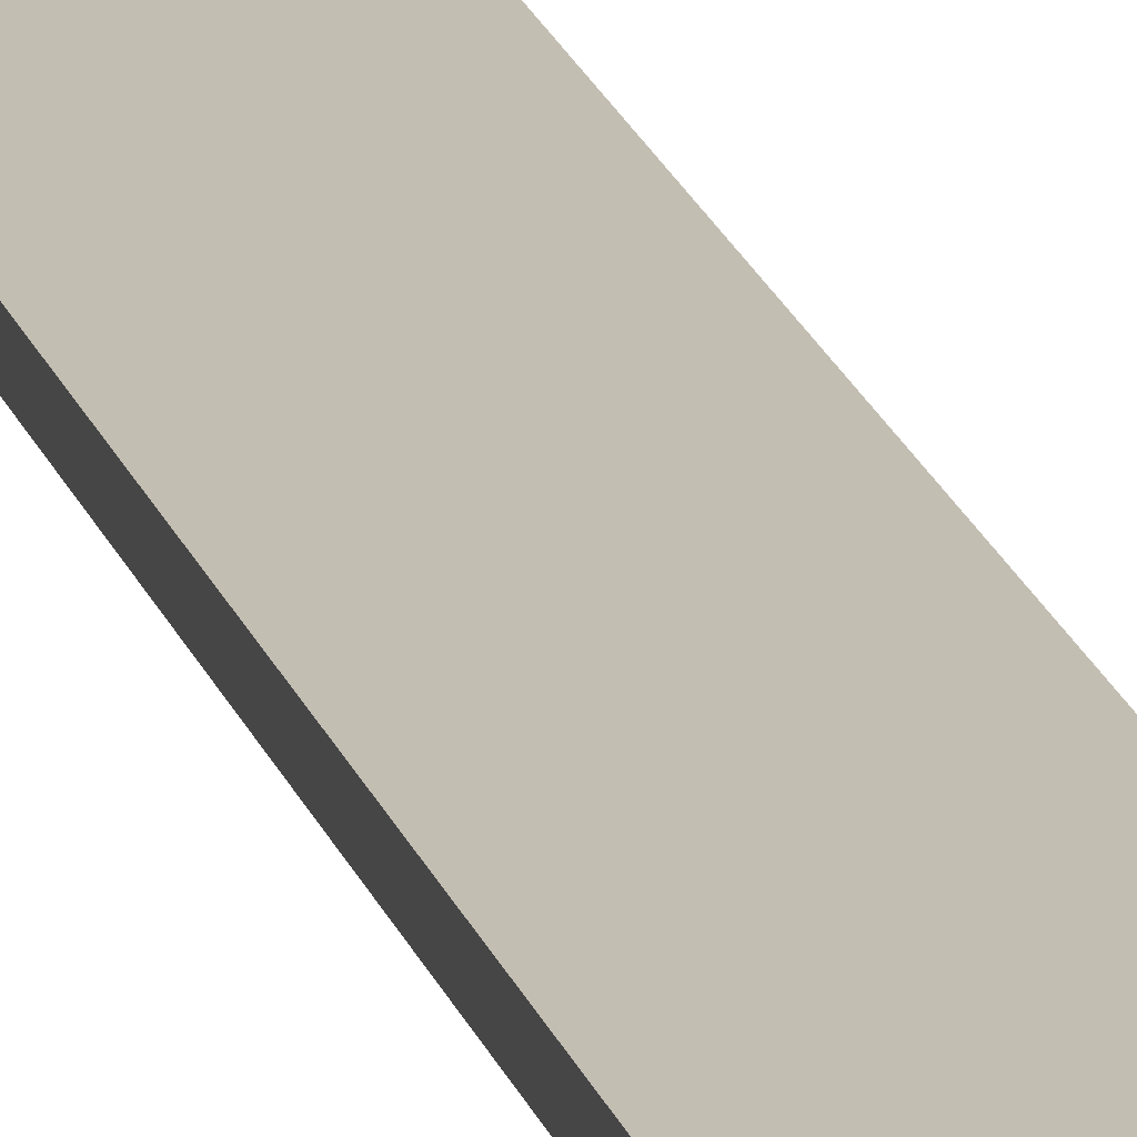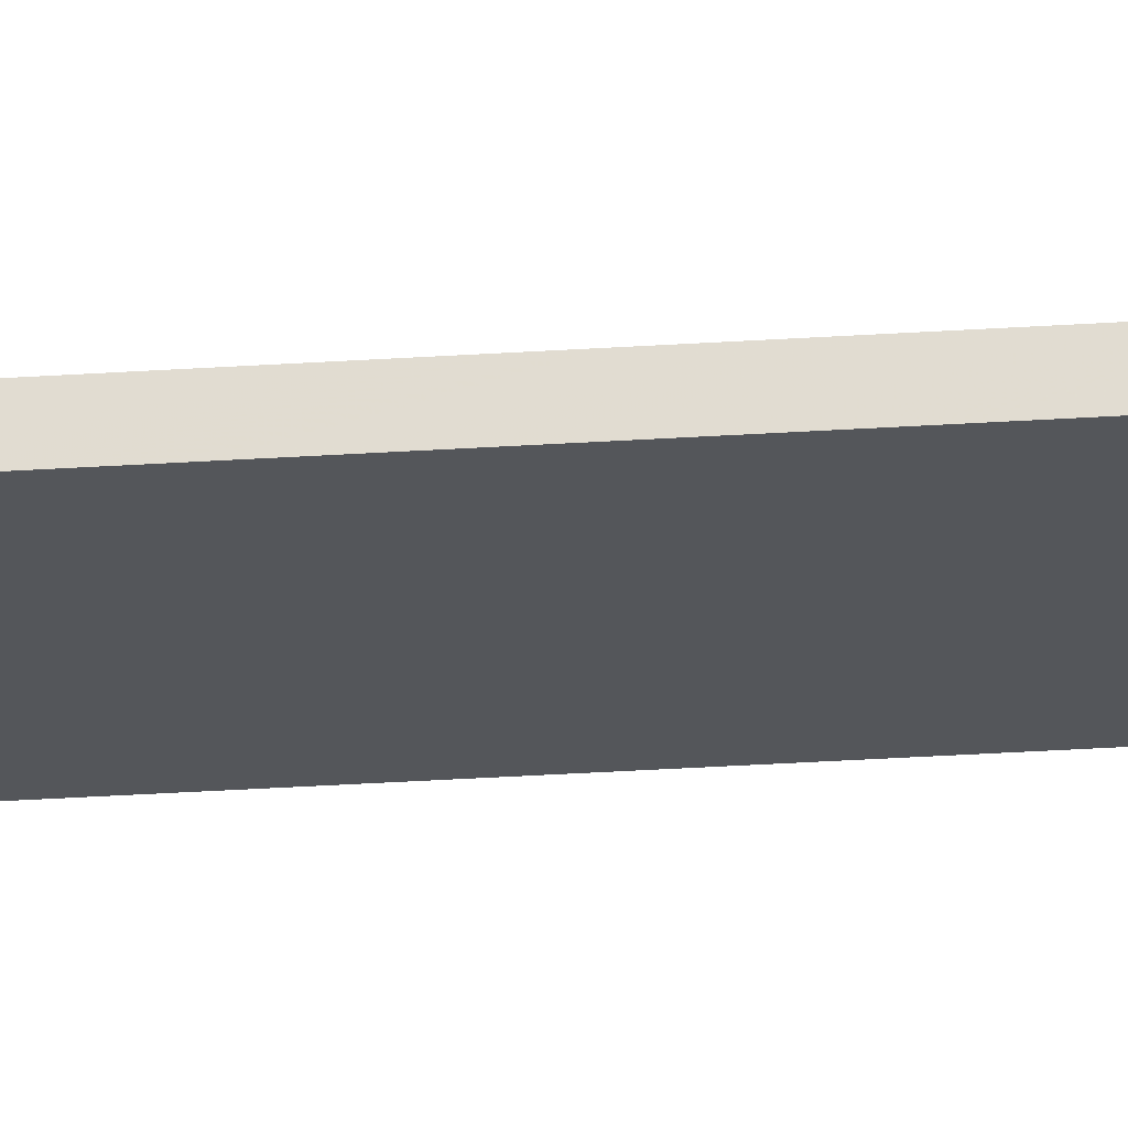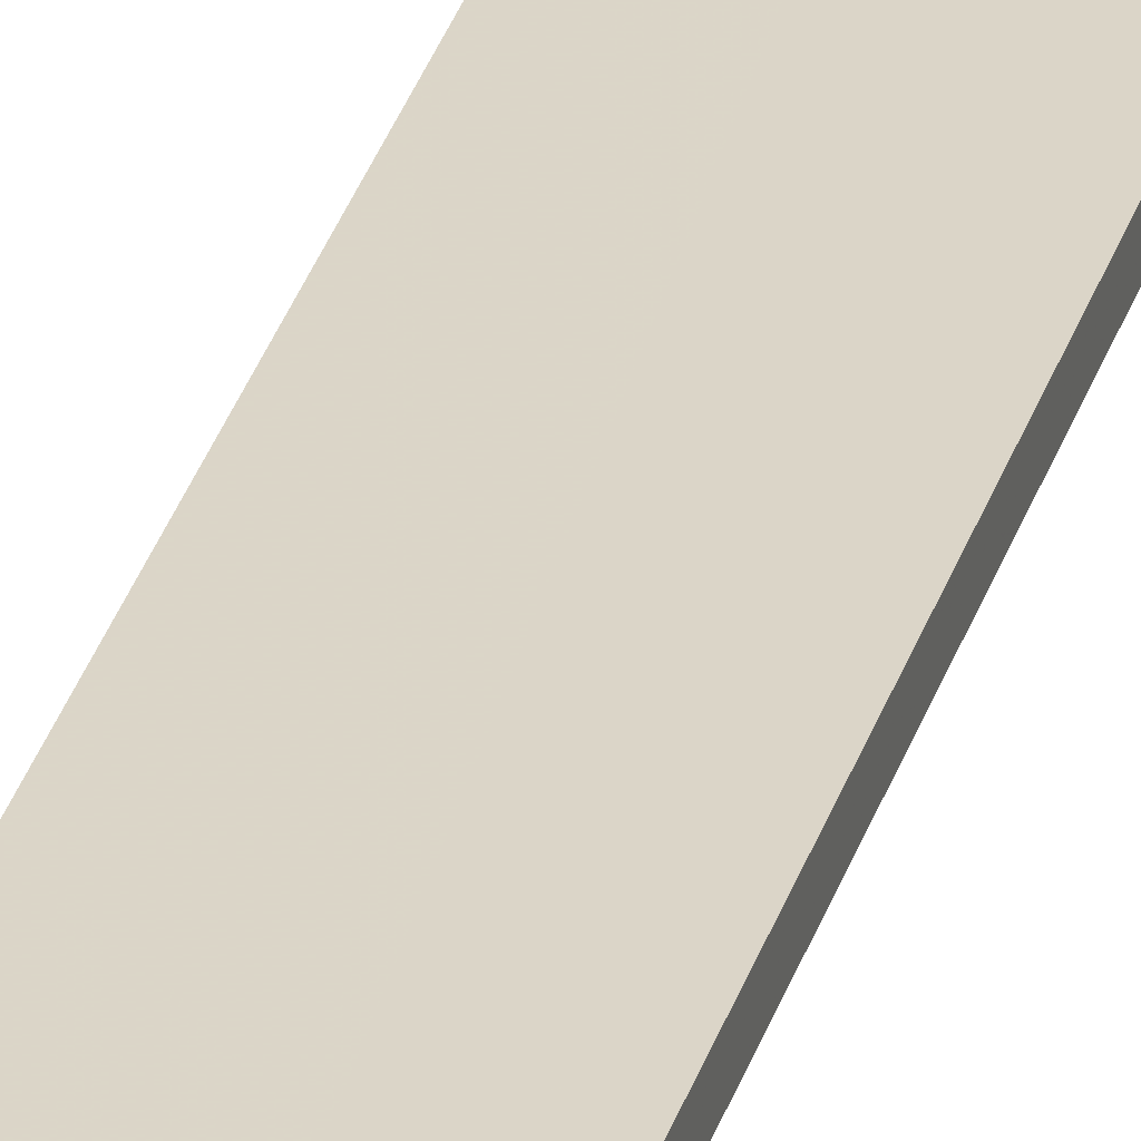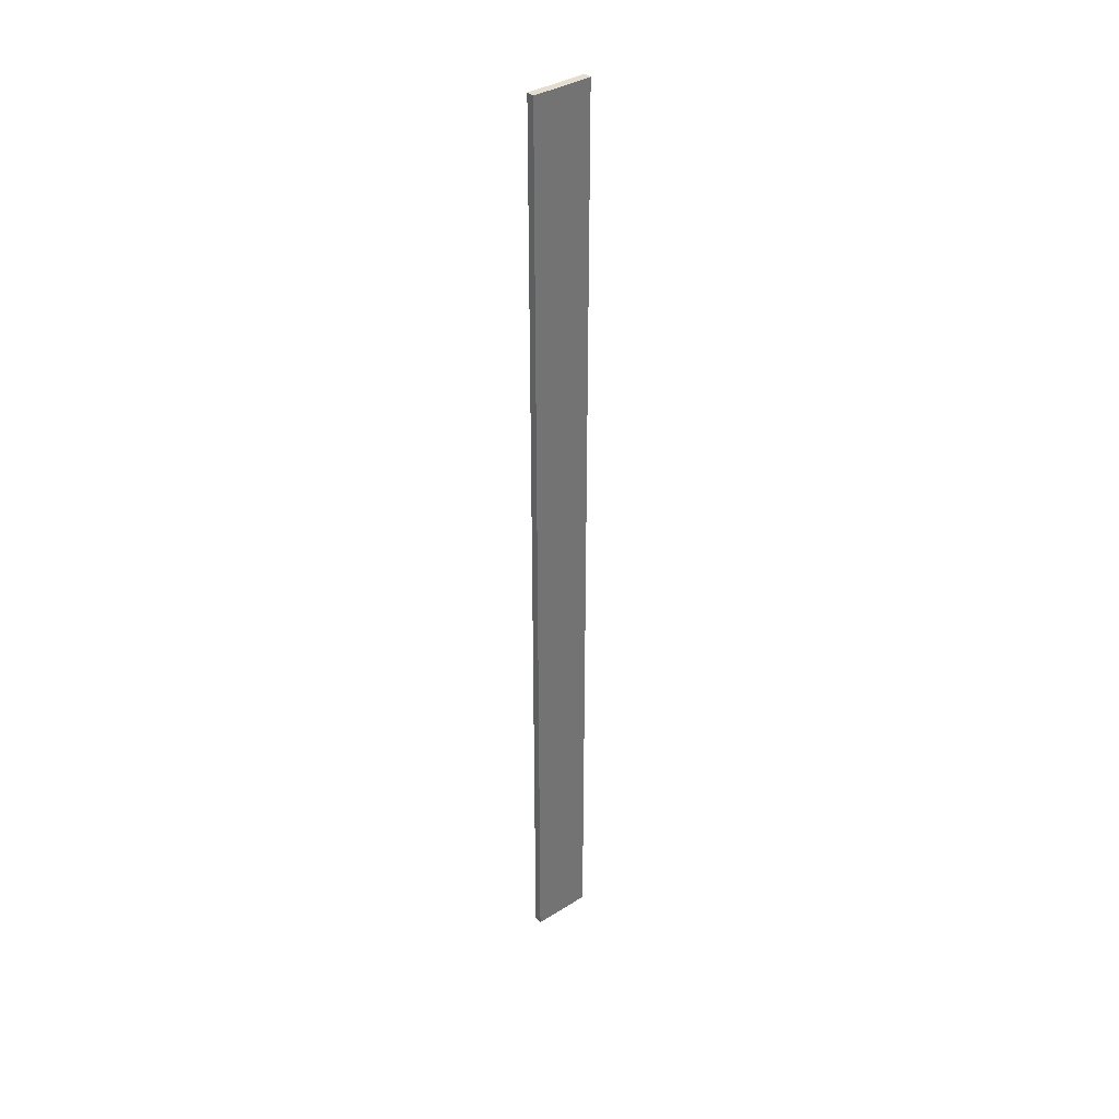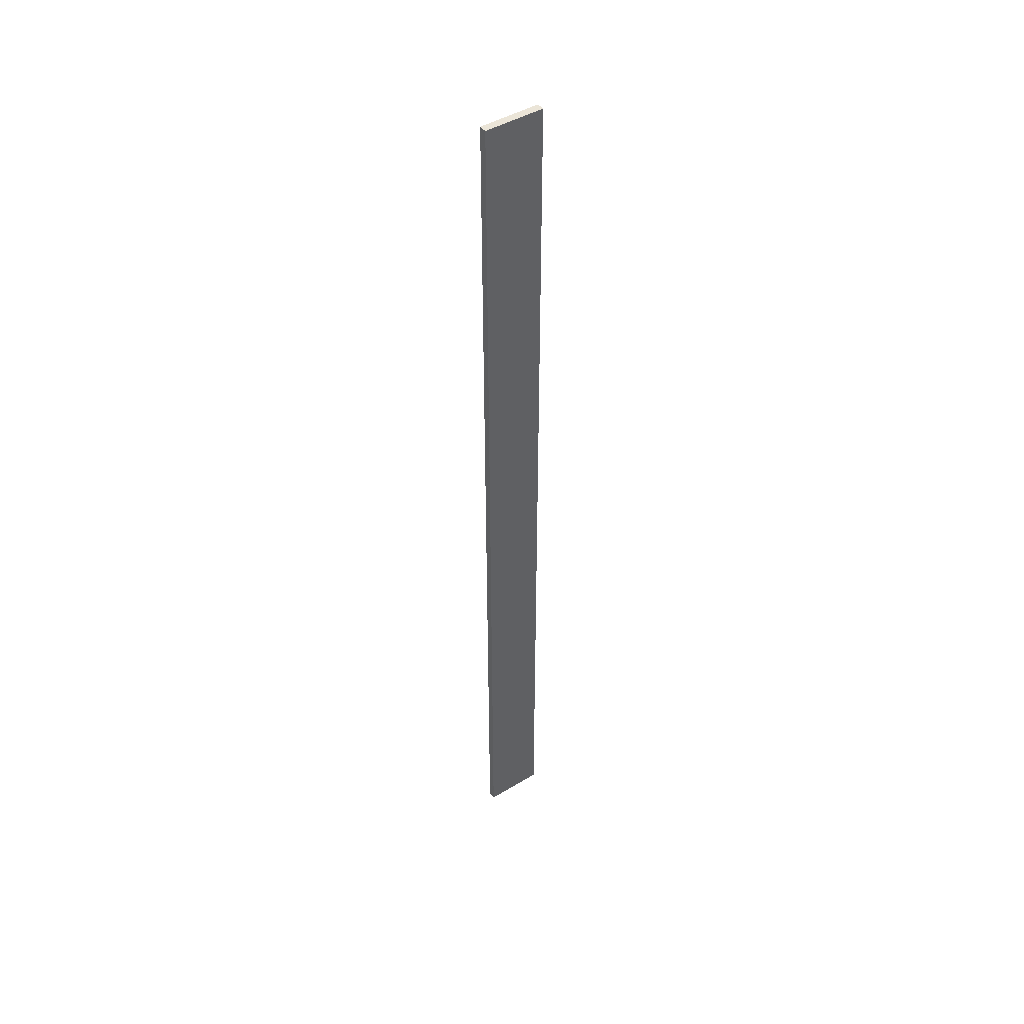
<metadata>
{"format":"obj","ext":"obj","renderer":"f3d","projection":"perspective","resolution":1024,"background":"white","views":[{"elev":17.4,"azim":166.5,"up":"+Z"},{"elev":-25.1,"azim":-83.4,"up":"+Z"},{"elev":29.6,"azim":-165.2,"up":"+Z"},{"elev":36.7,"azim":140.8,"up":"+Y"},{"elev":45.4,"azim":-34.6,"up":"+Y"}]}
</metadata>
<code>
o 3276
v 2168 1864 15.79
v 2168 1864 15.79
v 2168 1864 15.79
v 2168 1864 15.8
v 2168 1864 15.8
v 2168 1864 15.8
v 2168 1864 15.79
v 2168 1864 15.79
v 2168 1864 15.79
v 2168 1864 15.8
v 2168 1864 15.79
v 2168 1864 15.8
v 2168 1864 15.8
v 2168 1864 15.8
v 2168 1864 15.8
v 2168 1864 15.8
v 2168 1864 15.79
v 2168 1864 15.8
v 2168 1864 15.79
v 2168 1864 15.8
v 2168 1864 15.8
v 2168 1864 15.79
v 2168 1864 15.8
v 2168 1864 15.8
v 2168 1864 15.79
v 2168 1864 15.79
v 2168 1864 15.8
v 2168 1864 15.79
v 2168 1864 15.79
f 1 2 3
f 1 4 5
f 6 2 7
f 8 9 7
f 10 7 11
f 12 13 14
f 14 15 16
f 17 15 18
f 19 20 21
f 22 23 20
f 24 25 26
f 27 28 29

</code>
